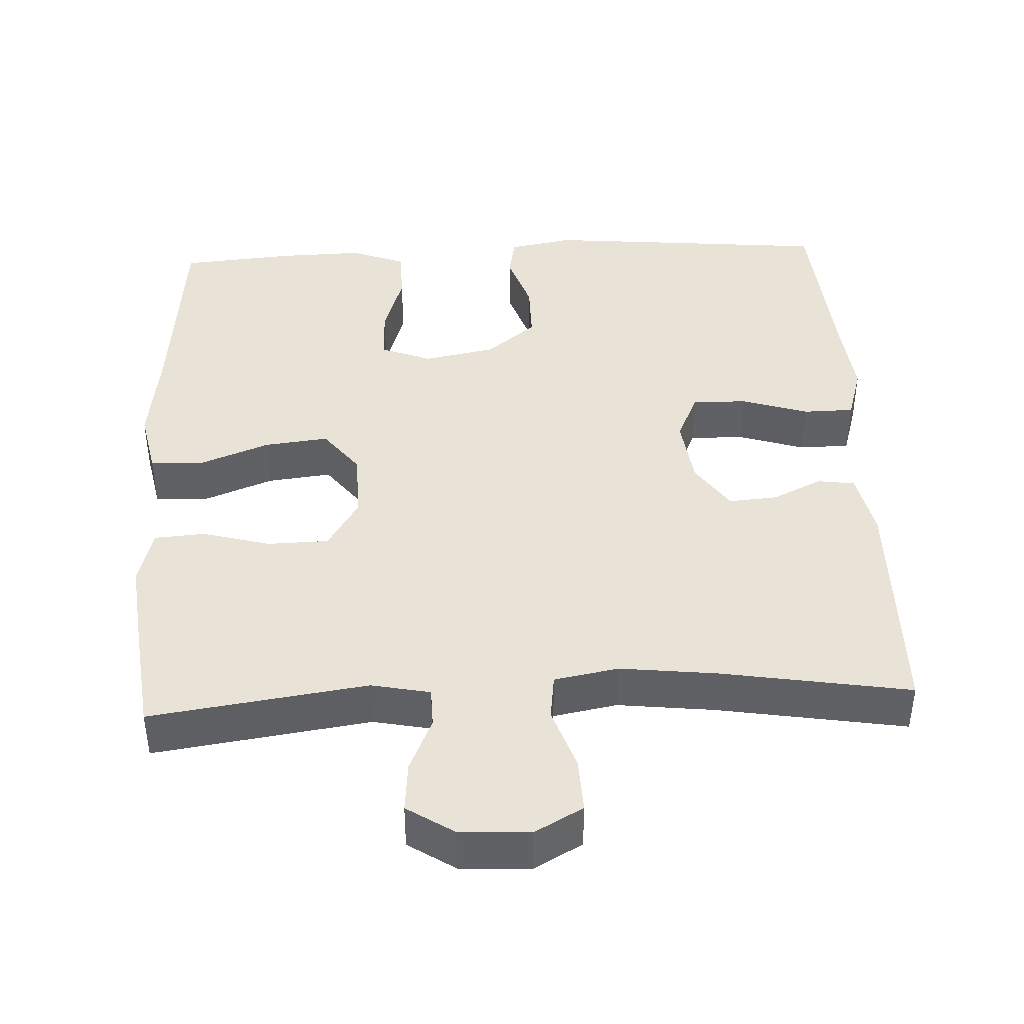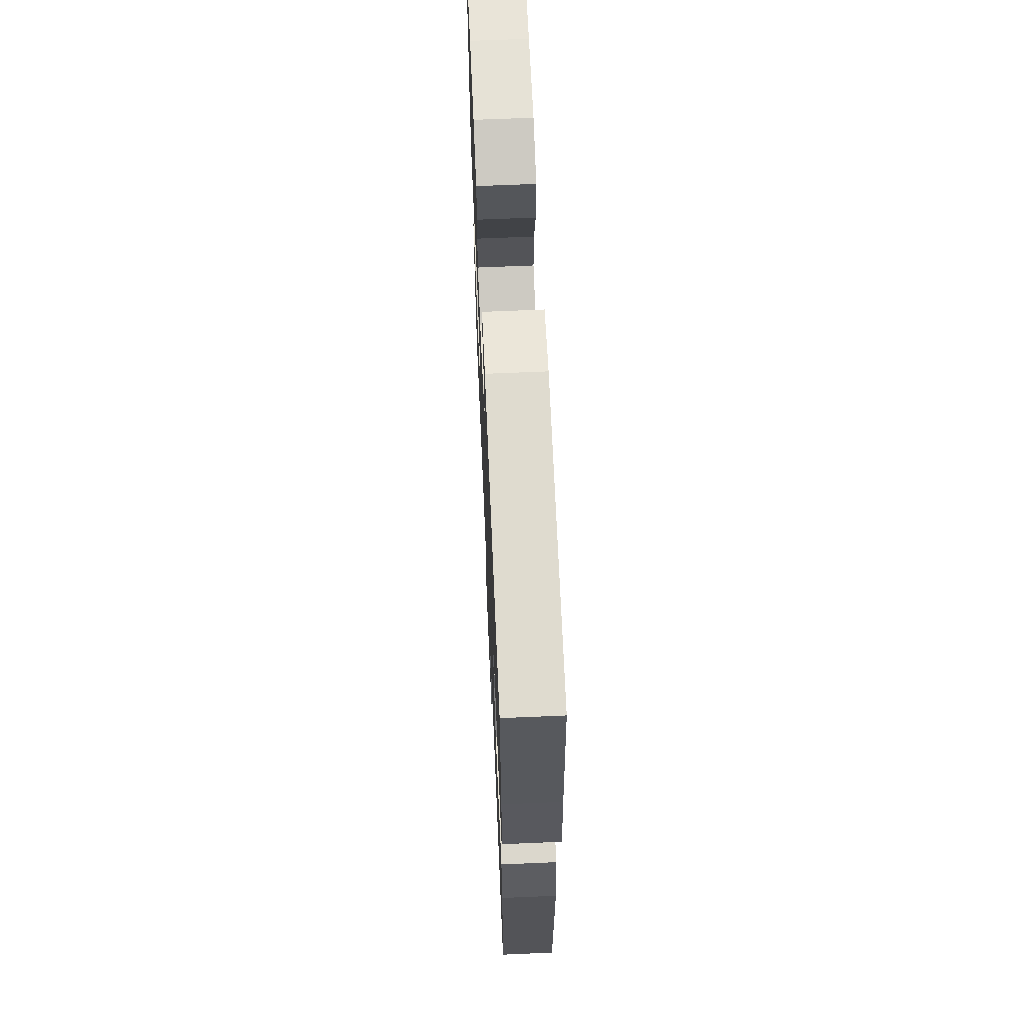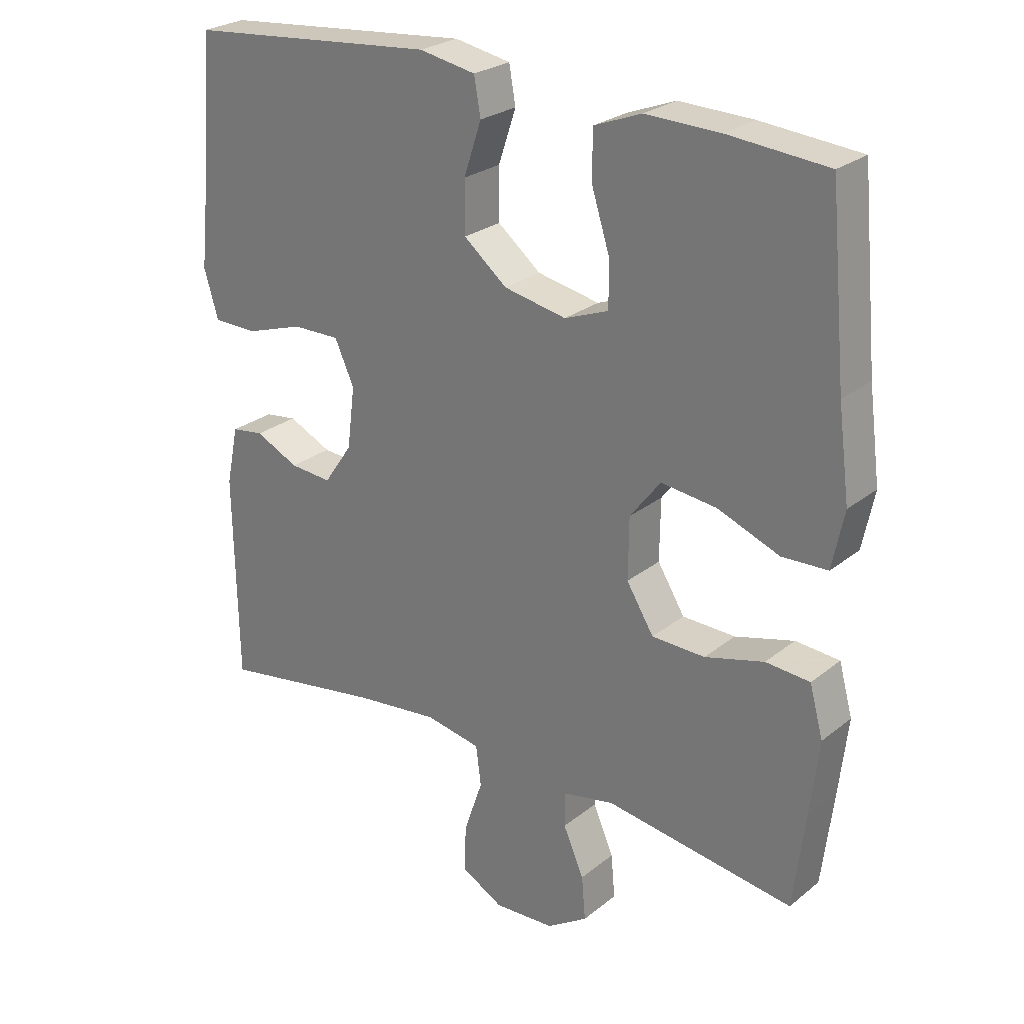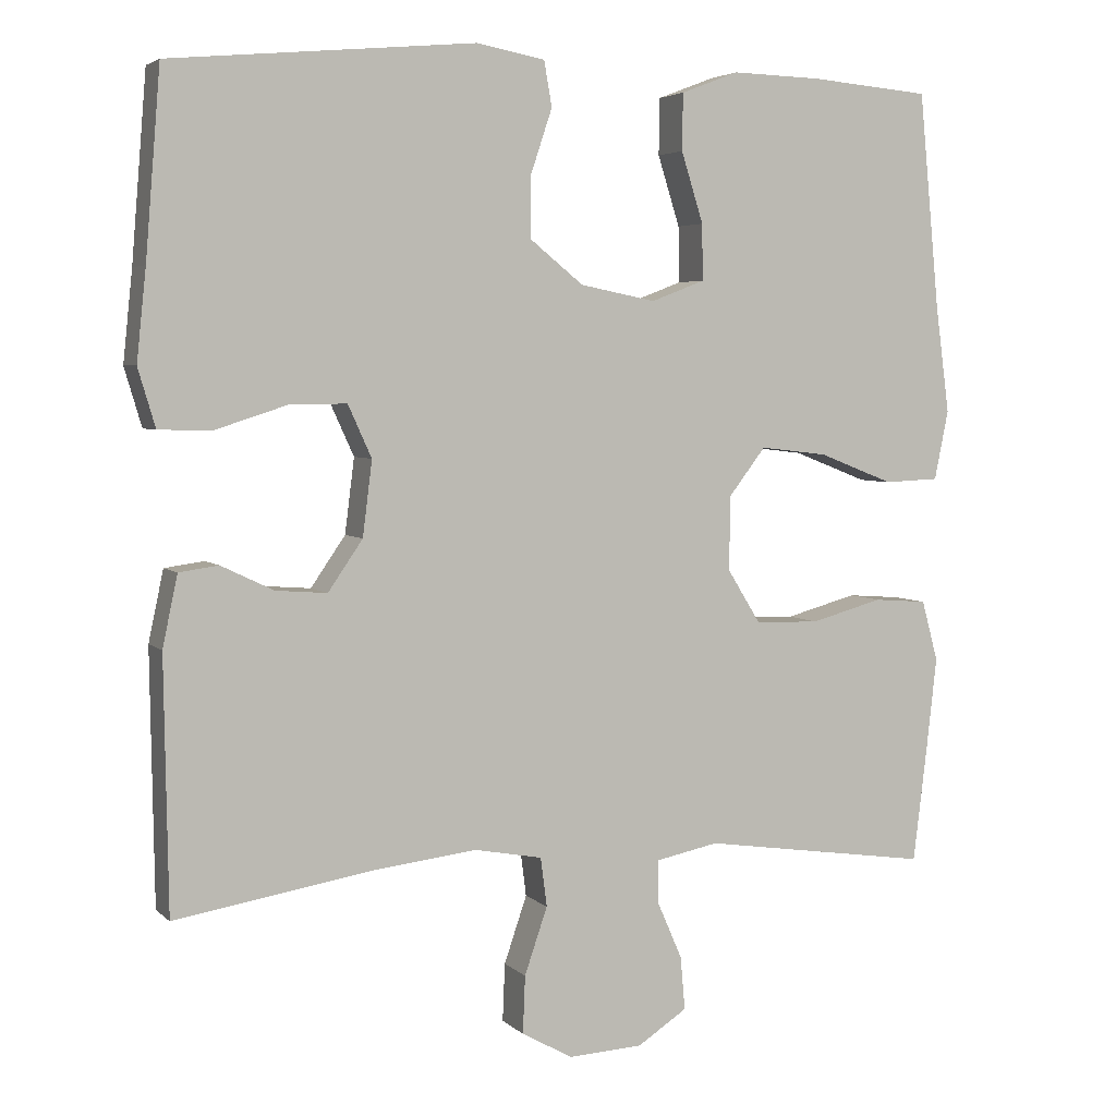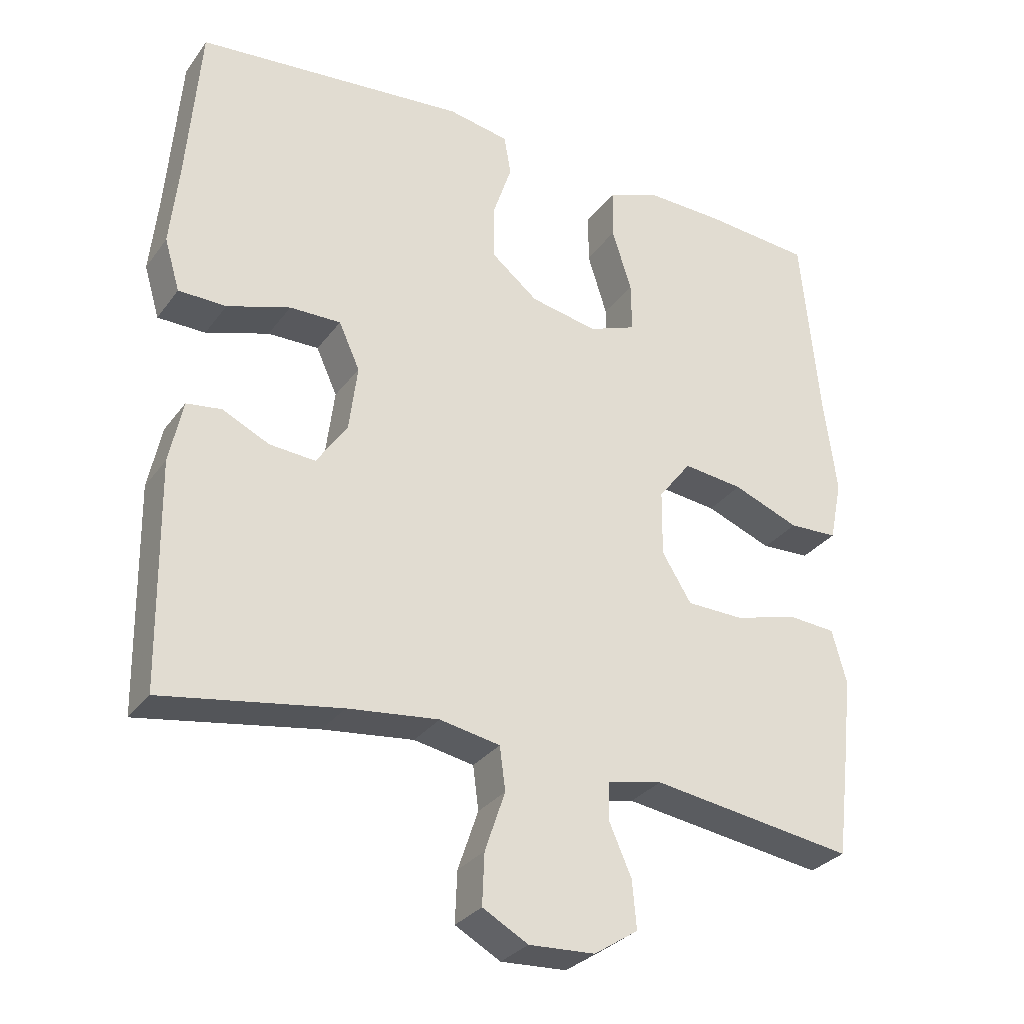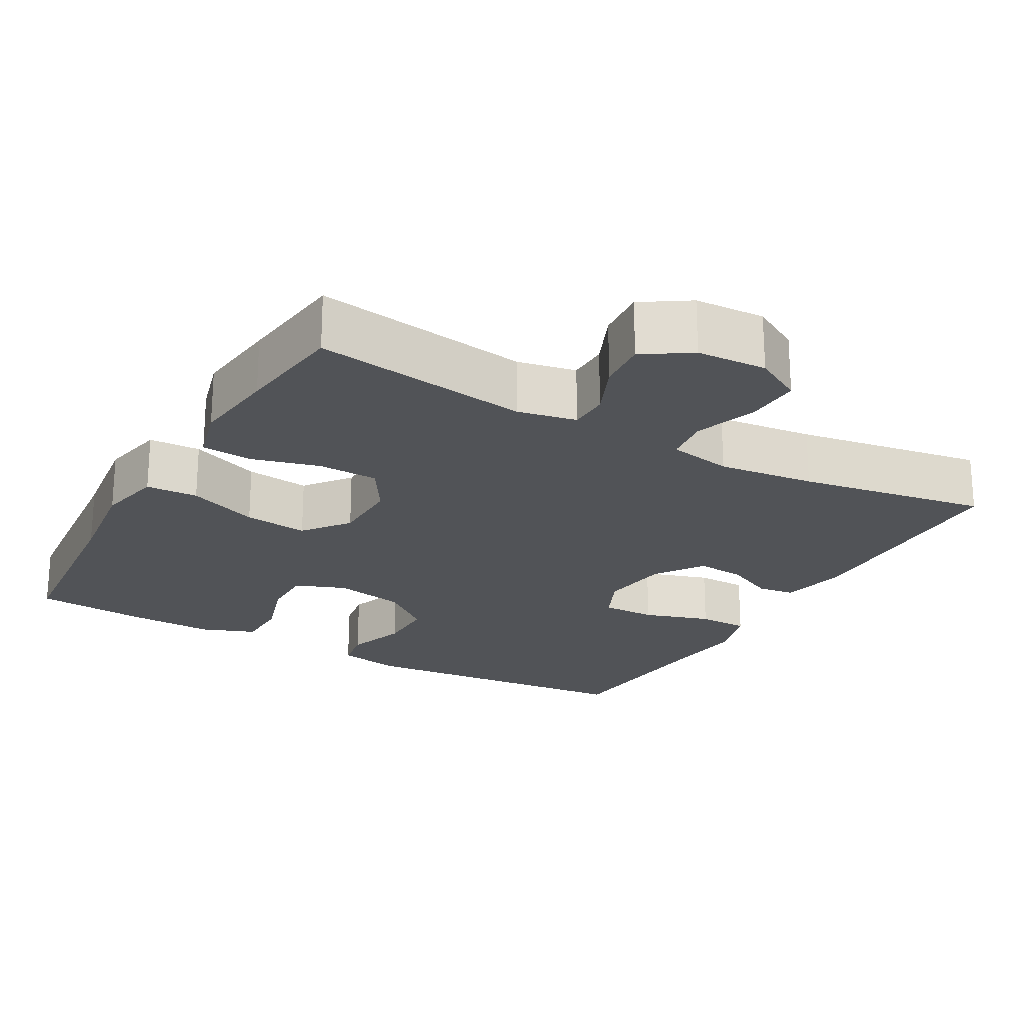
<metadata>
{"format":"obj","ext":"obj","renderer":"f3d","projection":"perspective","resolution":1024,"background":"white","views":[{"elev":41.9,"azim":177.3,"up":"+Y"},{"elev":65.3,"azim":-92.5,"up":"+Z"},{"elev":25.8,"azim":38.7,"up":"+Z"},{"elev":4.3,"azim":-22.3,"up":"+Z"},{"elev":-30.2,"azim":-29.5,"up":"+Z"},{"elev":-22.2,"azim":150.4,"up":"+Y"}]}
</metadata>
<code>
v -0.5 0.07 0.5
v -0.113 0.07 0.536
v -0.026 0.07 0.52
v -0.016 0.07 0.463
v -0.043 0.07 0.382
v -0.043 0.07 0.303
v 0.024 0.07 0.249
v 0.12 0.07 0.23
v 0.188 0.07 0.256
v 0.187 0.07 0.327
v 0.159 0.07 0.416
v 0.16 0.07 0.488
v 0.233 0.07 0.516
v 0.347 0.07 0.513
v 0.5 0.07 0.5
v 0.526 0.07 0.227
v 0.544 0.07 0.09
v 0.526 0.07 0.002
v 0.456 0.07 -0.001
v 0.361 0.07 0.036
v 0.275 0.07 0.046
v 0.228 0.07 -0.015
v 0.227 0.07 -0.109
v 0.269 0.07 -0.177
v 0.351 0.07 -0.179
v 0.442 0.07 -0.154
v 0.51 0.07 -0.159
v 0.531 0.07 -0.236
v 0.518 0.07 -0.352
v 0.5 0.07 -0.5
v 0.209 0.07 -0.458
v 0.13 0.07 -0.474
v 0.129 0.07 -0.528
v 0.161 0.07 -0.601
v 0.167 0.07 -0.669
v 0.104 0.07 -0.71
v 0.01 0.07 -0.715
v -0.055 0.07 -0.679
v -0.052 0.07 -0.606
v -0.023 0.07 -0.521
v -0.031 0.07 -0.459
v -0.117 0.07 -0.443
v -0.247 0.07 -0.458
v -0.5 0.07 -0.5
v -0.505 0.07 -0.18
v -0.486 0.07 -0.09
v -0.436 0.07 -0.083
v -0.369 0.07 -0.115
v -0.304 0.07 -0.12
v -0.26 0.07 -0.056
v -0.248 0.07 0.039
v -0.278 0.07 0.105
v -0.351 0.07 0.104
v -0.441 0.07 0.075
v -0.509 0.07 0.076
v -0.531 0.07 0.15
v -0.519 0.07 0.265
v -0.5 0 0.5
v -0.113 0 0.536
v -0.026 0 0.52
v -0.016 0 0.463
v -0.043 0 0.382
v -0.043 0 0.303
v 0.024 0 0.249
v 0.12 0 0.23
v 0.188 0 0.256
v 0.187 0 0.327
v 0.159 0 0.416
v 0.16 0 0.488
v 0.233 0 0.516
v 0.347 0 0.513
v 0.5 0 0.5
v 0.526 0 0.227
v 0.544 0 0.09
v 0.526 0 0.002
v 0.456 0 -0.001
v 0.361 0 0.036
v 0.275 0 0.046
v 0.228 0 -0.015
v 0.227 0 -0.109
v 0.269 0 -0.177
v 0.351 0 -0.179
v 0.442 0 -0.154
v 0.51 0 -0.159
v 0.531 0 -0.236
v 0.518 0 -0.352
v 0.5 0 -0.5
v 0.209 0 -0.458
v 0.13 0 -0.474
v 0.129 0 -0.528
v 0.161 0 -0.601
v 0.167 0 -0.669
v 0.104 0 -0.71
v 0.01 0 -0.715
v -0.055 0 -0.679
v -0.052 0 -0.606
v -0.023 0 -0.521
v -0.031 0 -0.459
v -0.117 0 -0.443
v -0.247 0 -0.458
v -0.5 0 -0.5
v -0.505 0 -0.18
v -0.486 0 -0.09
v -0.436 0 -0.083
v -0.369 0 -0.115
v -0.304 0 -0.12
v -0.26 0 -0.056
v -0.248 0 0.039
v -0.278 0 0.105
v -0.351 0 0.104
v -0.441 0 0.075
v -0.509 0 0.076
v -0.531 0 0.15
v -0.519 0 0.265
f 54 55 56 57
f 53 54 57 1
f 52 53 1 2
f 51 52 2 3
f 50 51 3 4
f 45 46 47 48
f 43 44 45 48
f 42 43 48 49
f 41 42 49 50
f 37 38 39 40
f 37 40 41
f 36 37 41
f 33 34 35 36
f 32 33 36 41
f 31 32 41 50
f 25 26 27 28
f 24 25 28 29
f 17 18 19 20
f 16 17 20 21
f 15 16 21
f 14 15 21 22
f 10 11 12 13
f 9 10 13 14
f 50 4 5
f 50 5 6
f 31 50 6 7
f 24 29 30 31
f 23 24 31
f 22 23 31 7
f 9 14 22
f 8 9 22
f 7 8 22
f 114 113 112 111
f 58 114 111 110
f 59 58 110 109
f 60 59 109 108
f 61 60 108 107
f 105 104 103 102
f 105 102 101 100
f 106 105 100 99
f 107 106 99 98
f 97 96 95 94
f 98 97 94
f 98 94 93
f 93 92 91 90
f 98 93 90 89
f 107 98 89 88
f 85 84 83 82
f 86 85 82 81
f 77 76 75 74
f 78 77 74 73
f 78 73 72
f 79 78 72 71
f 70 69 68 67
f 71 70 67 66
f 62 61 107
f 63 62 107
f 64 63 107 88
f 88 87 86 81
f 88 81 80
f 64 88 80 79
f 79 71 66
f 79 66 65
f 79 65 64
f 1 58 59 2
f 2 59 60 3
f 3 60 61 4
f 4 61 62 5
f 5 62 63 6
f 6 63 64 7
f 7 64 65 8
f 8 65 66 9
f 9 66 67 10
f 10 67 68 11
f 11 68 69 12
f 12 69 70 13
f 13 70 71 14
f 14 71 72 15
f 15 72 73 16
f 16 73 74 17
f 17 74 75 18
f 18 75 76 19
f 19 76 77 20
f 20 77 78 21
f 21 78 79 22
f 22 79 80 23
f 23 80 81 24
f 24 81 82 25
f 25 82 83 26
f 26 83 84 27
f 27 84 85 28
f 28 85 86 29
f 29 86 87 30
f 30 87 88 31
f 31 88 89 32
f 32 89 90 33
f 33 90 91 34
f 34 91 92 35
f 35 92 93 36
f 36 93 94 37
f 37 94 95 38
f 38 95 96 39
f 39 96 97 40
f 40 97 98 41
f 41 98 99 42
f 42 99 100 43
f 43 100 101 44
f 44 101 102 45
f 45 102 103 46
f 46 103 104 47
f 47 104 105 48
f 48 105 106 49
f 49 106 107 50
f 50 107 108 51
f 51 108 109 52
f 52 109 110 53
f 53 110 111 54
f 54 111 112 55
f 55 112 113 56
f 56 113 114 57
f 57 114 58 1

</code>
